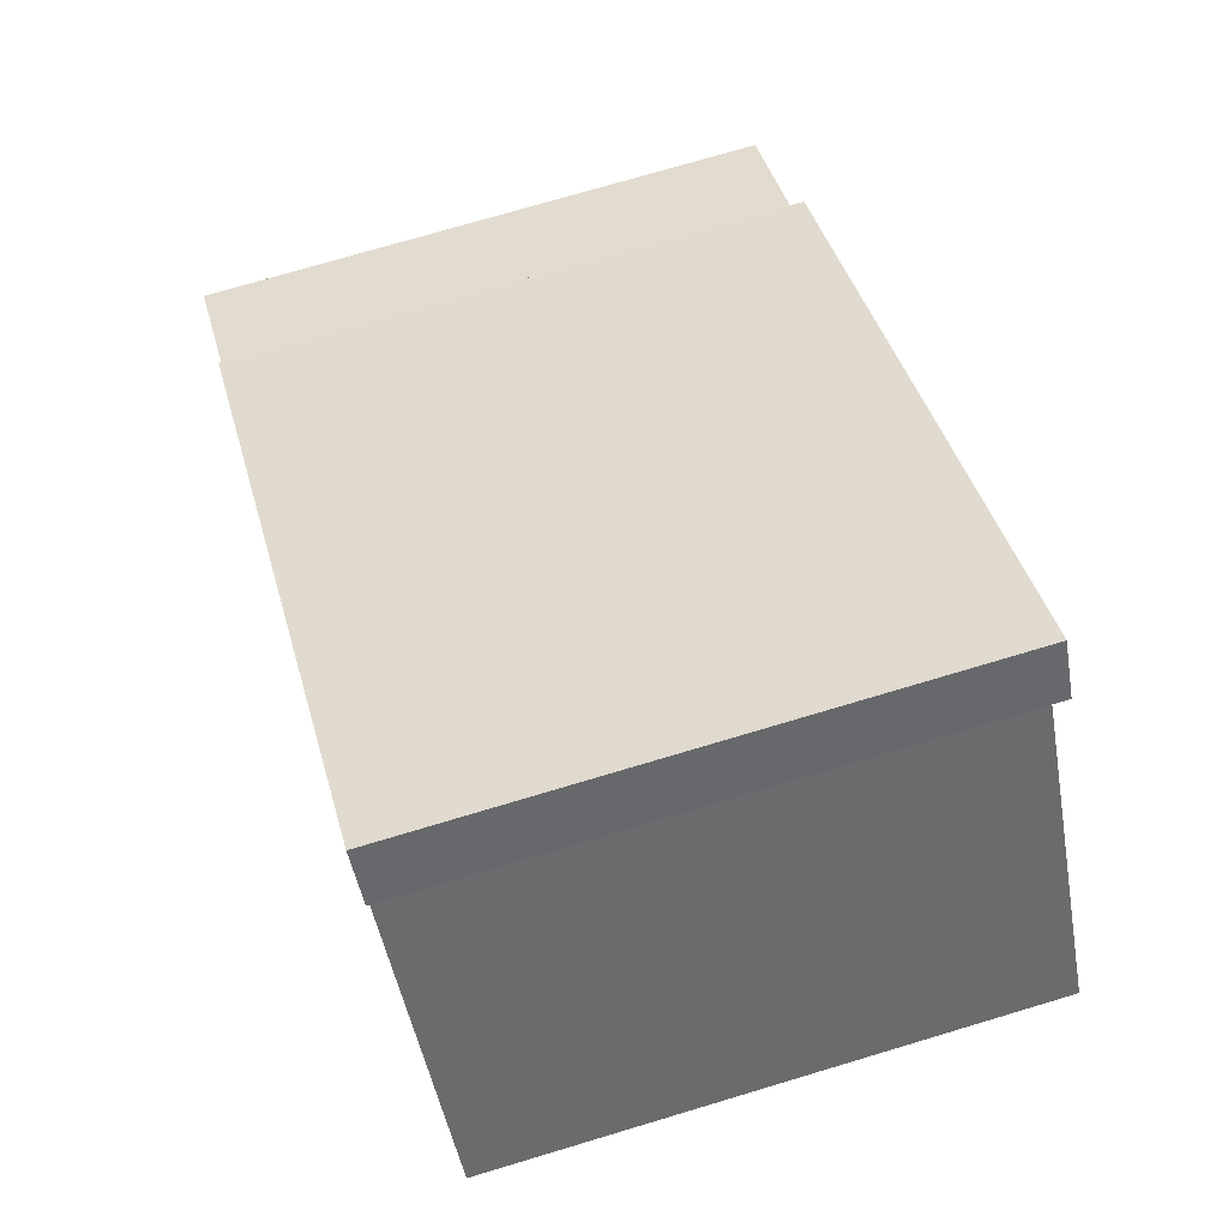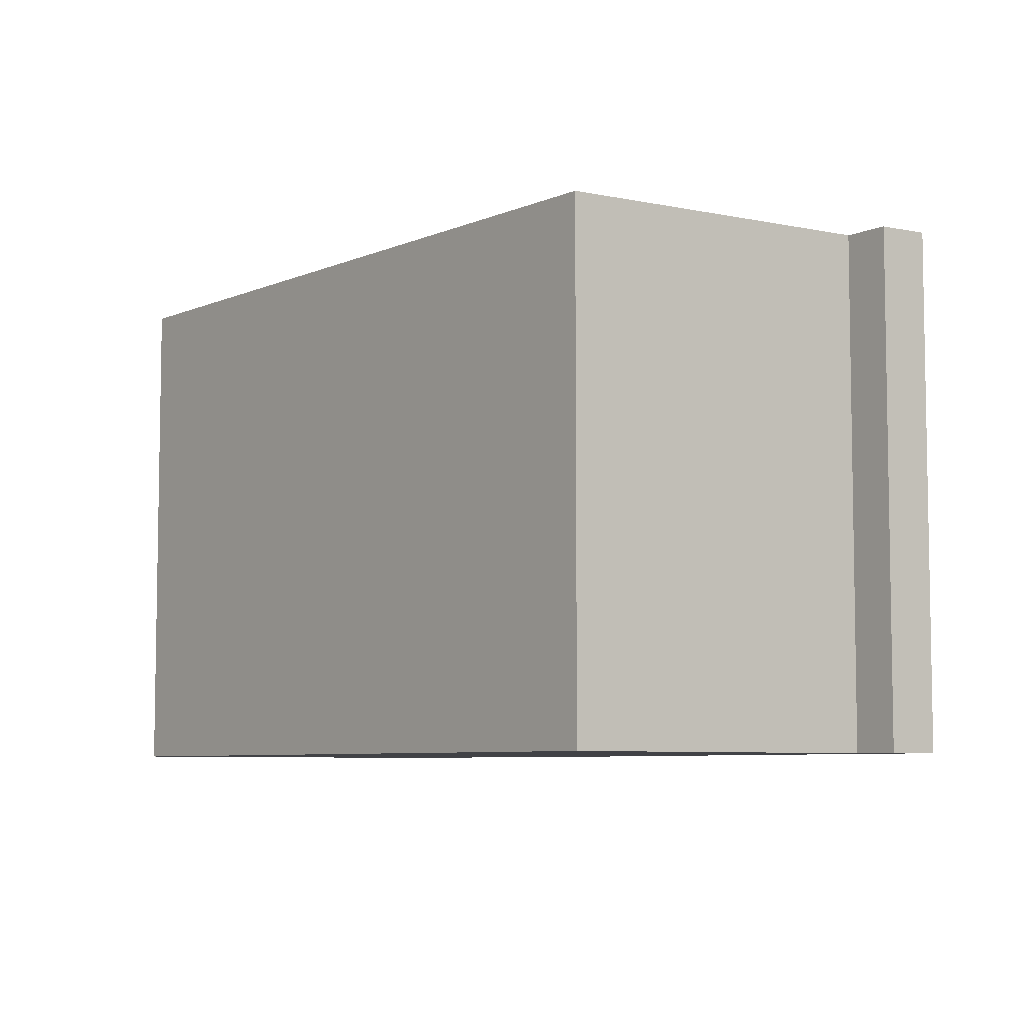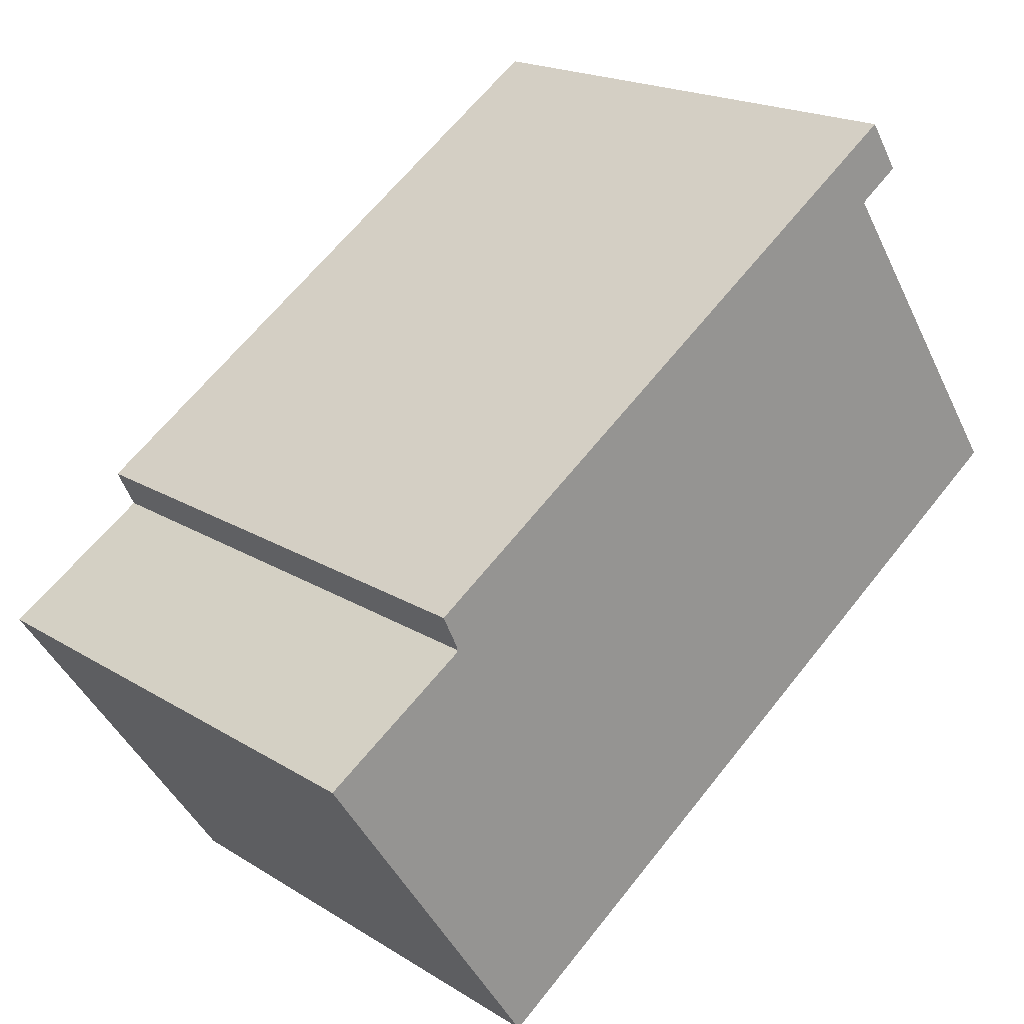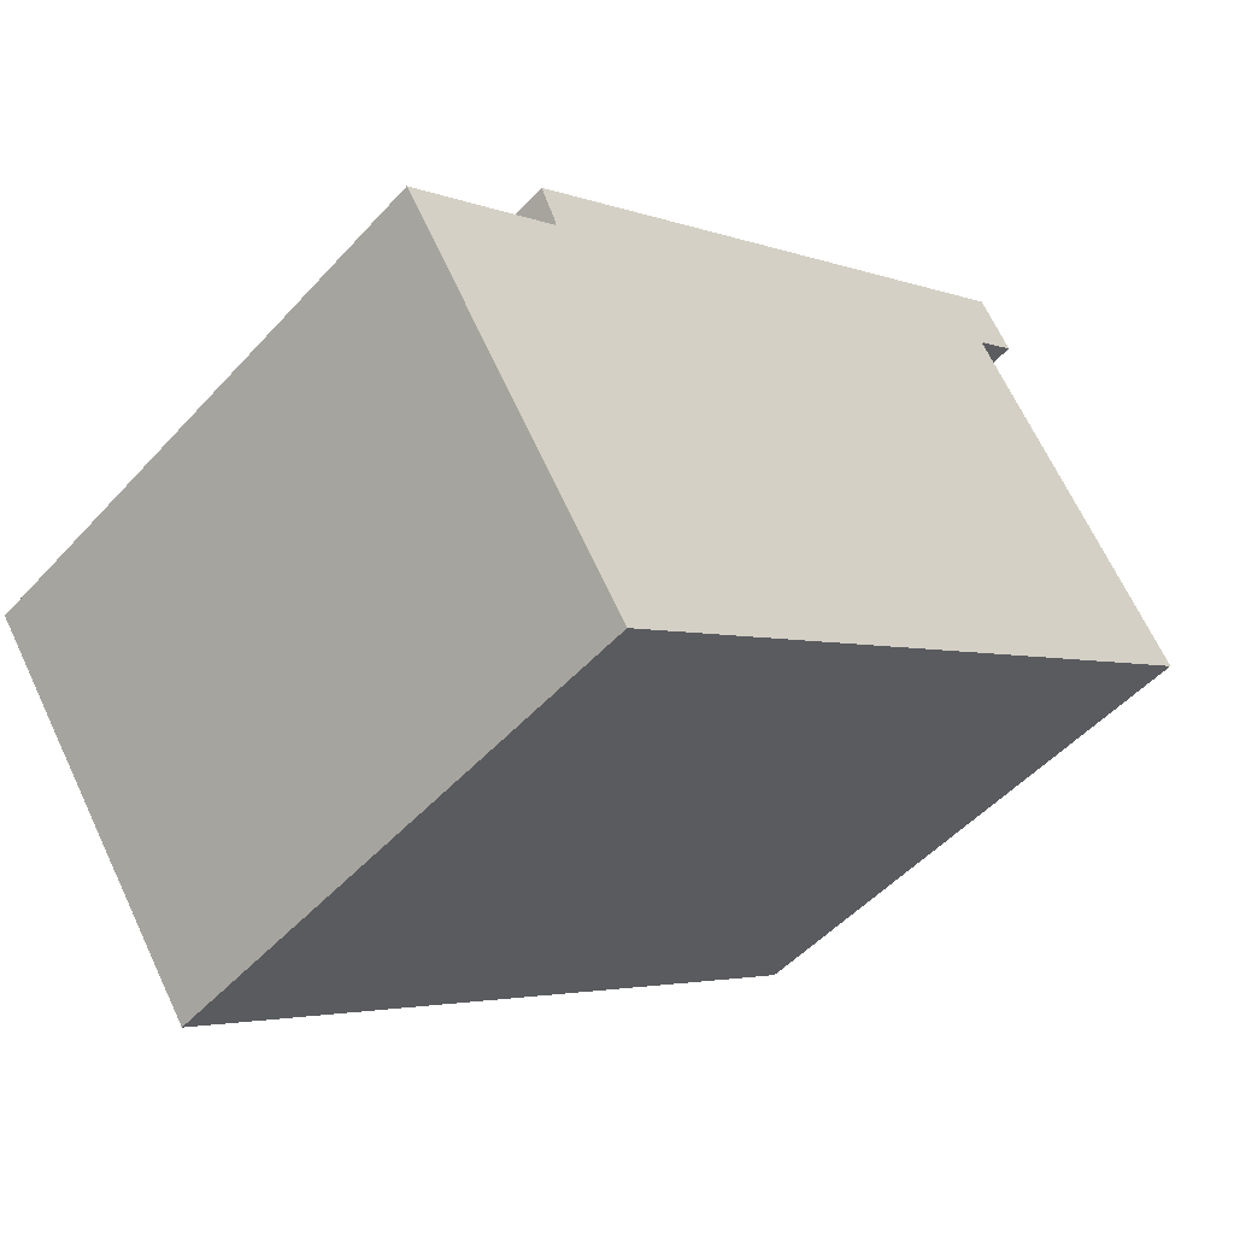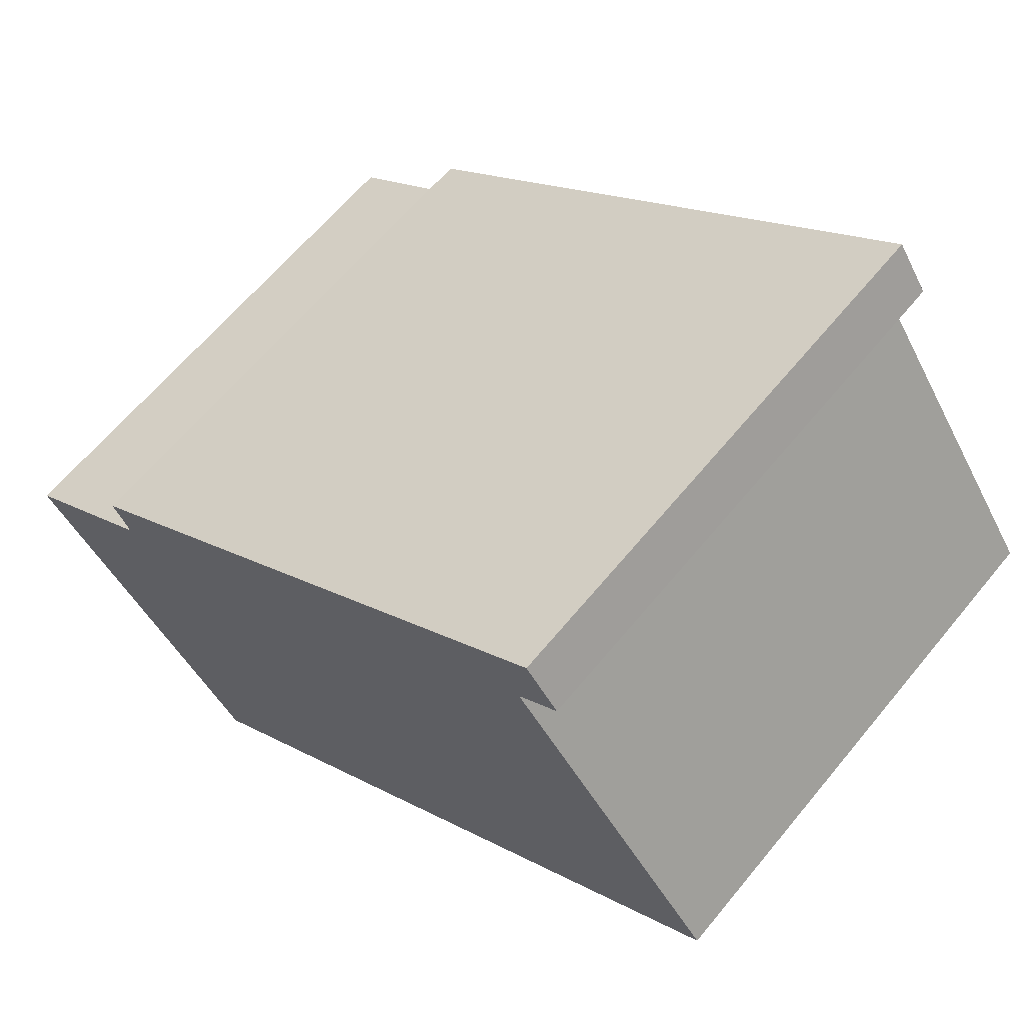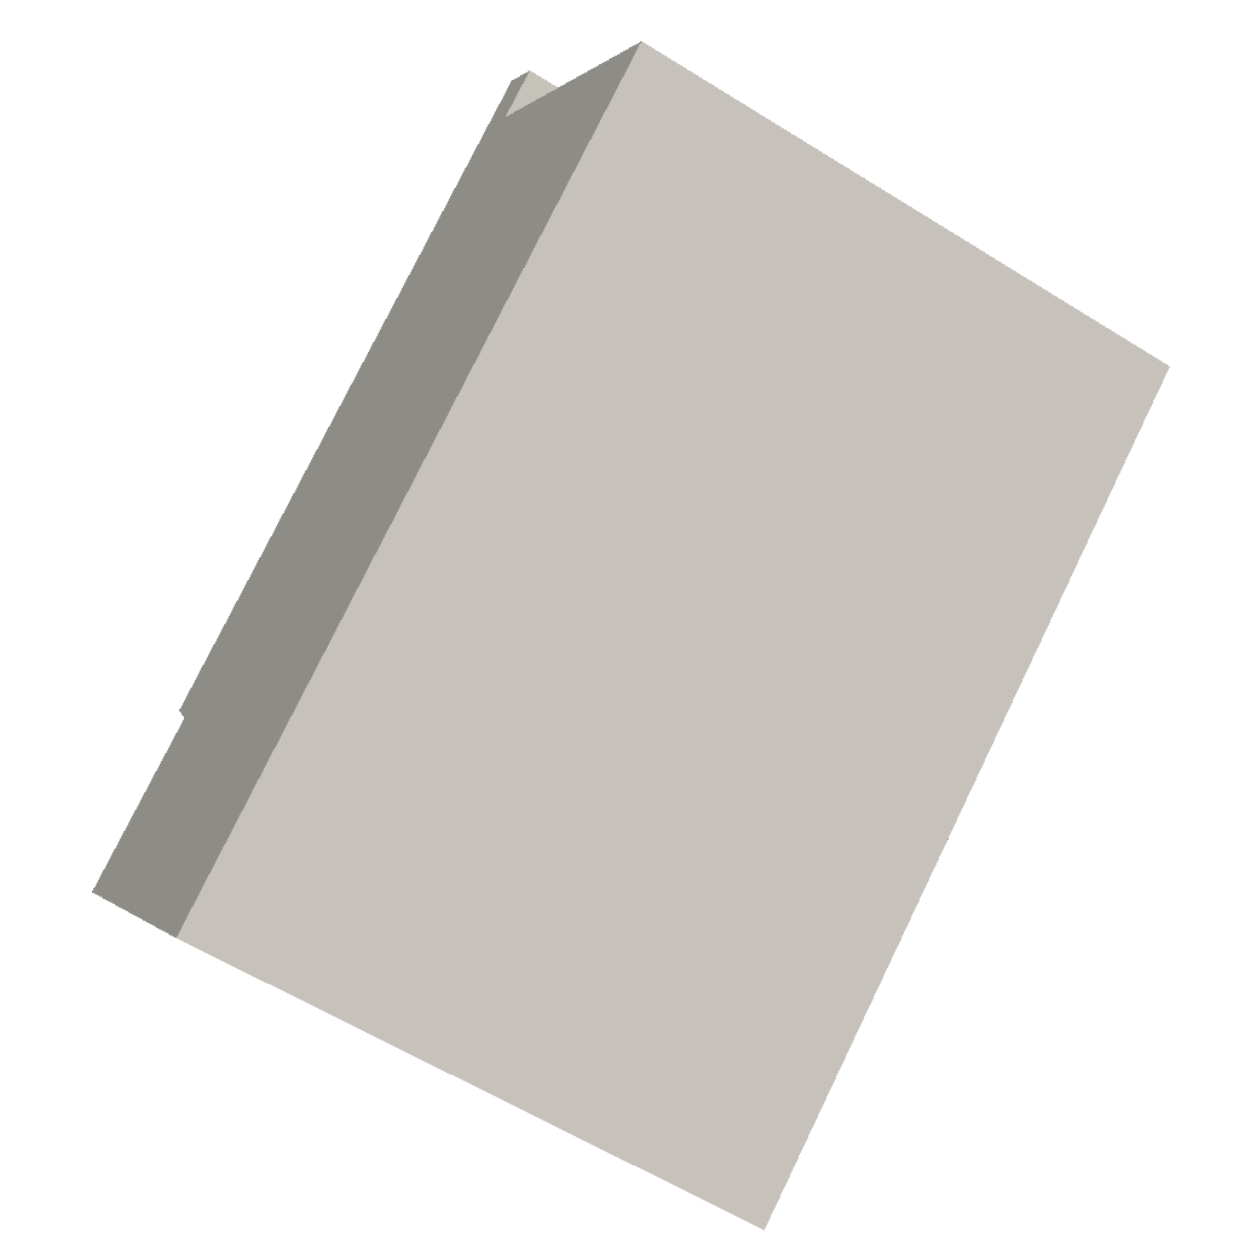
<metadata>
{"format":"obj","ext":"obj","renderer":"f3d","projection":"perspective","resolution":1024,"background":"white","views":[{"elev":73.0,"azim":73.3,"up":"+Y"},{"elev":-6.6,"azim":87.1,"up":"+Z"},{"elev":18.9,"azim":-40.4,"up":"+Y"},{"elev":-50.4,"azim":-40.5,"up":"+Y"},{"elev":63.1,"azim":39.3,"up":"+Y"},{"elev":-60.7,"azim":57.6,"up":"+Y"}]}
</metadata>
<code>
v 59.13 74.45 -2.918
v 56.04 72.31 -2.901
v 56.14 72.11 -2.908
v 55.33 71.57 -2.903
v 56.6 69.72 -2.97
v 60.27 72.3 -2.989
v 59.08 74.02 -2.926
v 59.31 74.18 -2.927
v 59.1 74.03 -2.926
v 58.91 74.29 -2.916
v 59.23 74.31 -2.923
v 59.01 74.16 -2.921
v 56.13 72.14 -2.907
v 56.57 69.76 -2.969
v 58.22 70.86 -2.978
v 56.61 69.74 -2.97
v 56.59 69.77 -2.969
v 55.34 71.58 -2.903
v 58.91 74.29 -2.916
v 59.13 74.45 -2.918
v 59.13 74.45 -5.977
v 58.91 74.29 -5.977
v 56.13 72.14 -2.907
v 56.04 72.31 -2.901
v 56.04 72.31 -5.977
v 56.13 72.14 -5.977
v 55.34 71.58 -2.903
v 56.14 72.11 -2.908
v 56.14 72.11 -5.977
v 55.34 71.58 -5.977
v 56.57 69.76 -2.969
v 55.33 71.57 -2.903
v 55.33 71.57 -5.977
v 56.57 69.76 -5.977
v 56.61 69.74 -2.97
v 56.6 69.72 -2.97
v 56.6 69.72 -5.977
v 56.61 69.74 -5.977
v 59.08 74.02 -2.926
v 60.27 72.3 -2.989
v 60.27 72.3 -5.977
v 59.08 74.02 -5.977
v 59.1 74.03 -2.926
v 59.08 74.02 -2.926
v 59.08 74.02 -5.977
v 59.1 74.03 -5.977
v 59.23 74.31 -2.923
v 59.31 74.18 -2.927
v 59.31 74.18 -5.977
v 59.23 74.31 -5.977
v 59.31 74.18 -2.927
v 59.1 74.03 -2.926
v 59.1 74.03 -5.977
v 59.31 74.18 -5.977
v 56.04 72.31 -2.901
v 58.91 74.29 -2.916
v 58.91 74.29 -5.977
v 56.04 72.31 -5.977
v 59.13 74.45 -2.918
v 59.23 74.31 -2.923
v 59.23 74.31 -5.977
v 59.13 74.45 -5.977
v 56.14 72.11 -2.908
v 56.13 72.14 -2.907
v 56.13 72.14 -5.977
v 56.14 72.11 -5.977
v 56.6 69.72 -2.97
v 56.57 69.76 -2.969
v 56.57 69.76 -5.977
v 56.6 69.72 -5.977
v 60.27 72.3 -2.989
v 58.22 70.86 -2.978
v 58.22 70.86 -5.977
v 60.27 72.3 -5.977
v 58.22 70.86 -2.978
v 56.61 69.74 -2.97
v 56.61 69.74 -5.977
v 58.22 70.86 -5.977
v 55.33 71.57 -2.903
v 55.34 71.58 -2.903
v 55.34 71.58 -5.977
v 55.33 71.57 -5.977
v 59.31 74.18 -5.977
v 59.08 74.02 -5.977
v 60.27 72.3 -5.977
v 56.6 69.72 -5.977
v 55.33 71.57 -5.977
v 56.14 72.11 -5.977
v 56.04 72.31 -5.977
v 59.13 74.45 -5.977
f 18 4 14 17
f 12 9 8 11
f 11 1 10 12
f 12 10 2 13
f 17 14 5 16
f 16 15 17
f 17 15 6 7 9 12 13 3 18
f 20 21 22 19
f 24 25 26 23
f 28 29 30 27
f 32 33 34 31
f 36 37 38 35
f 40 41 42 39
f 44 45 46 43
f 48 49 50 47
f 52 53 54 51
f 56 57 58 55
f 60 61 62 59
f 64 65 66 63
f 68 69 70 67
f 72 73 74 71
f 76 77 78 75
f 80 81 82 79
f 84 85 86 87 88 89 90 83

</code>
